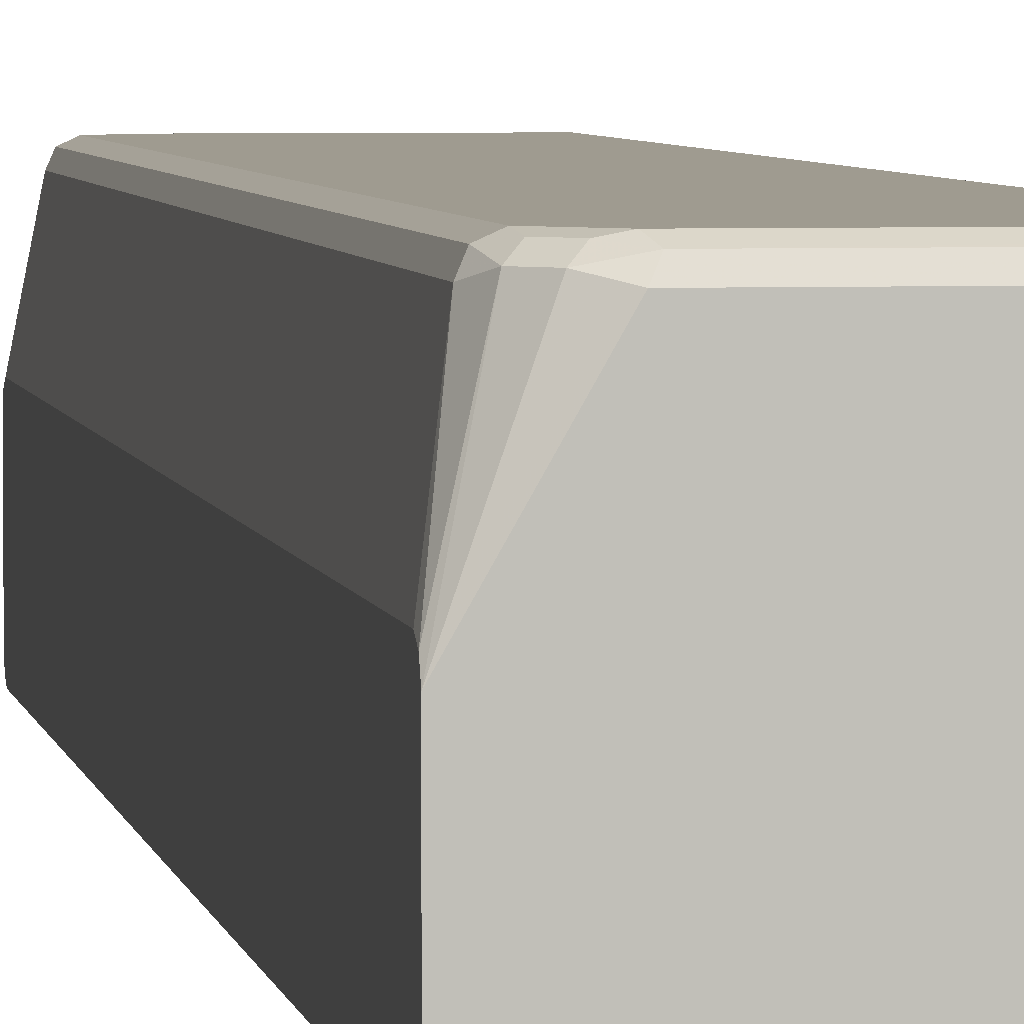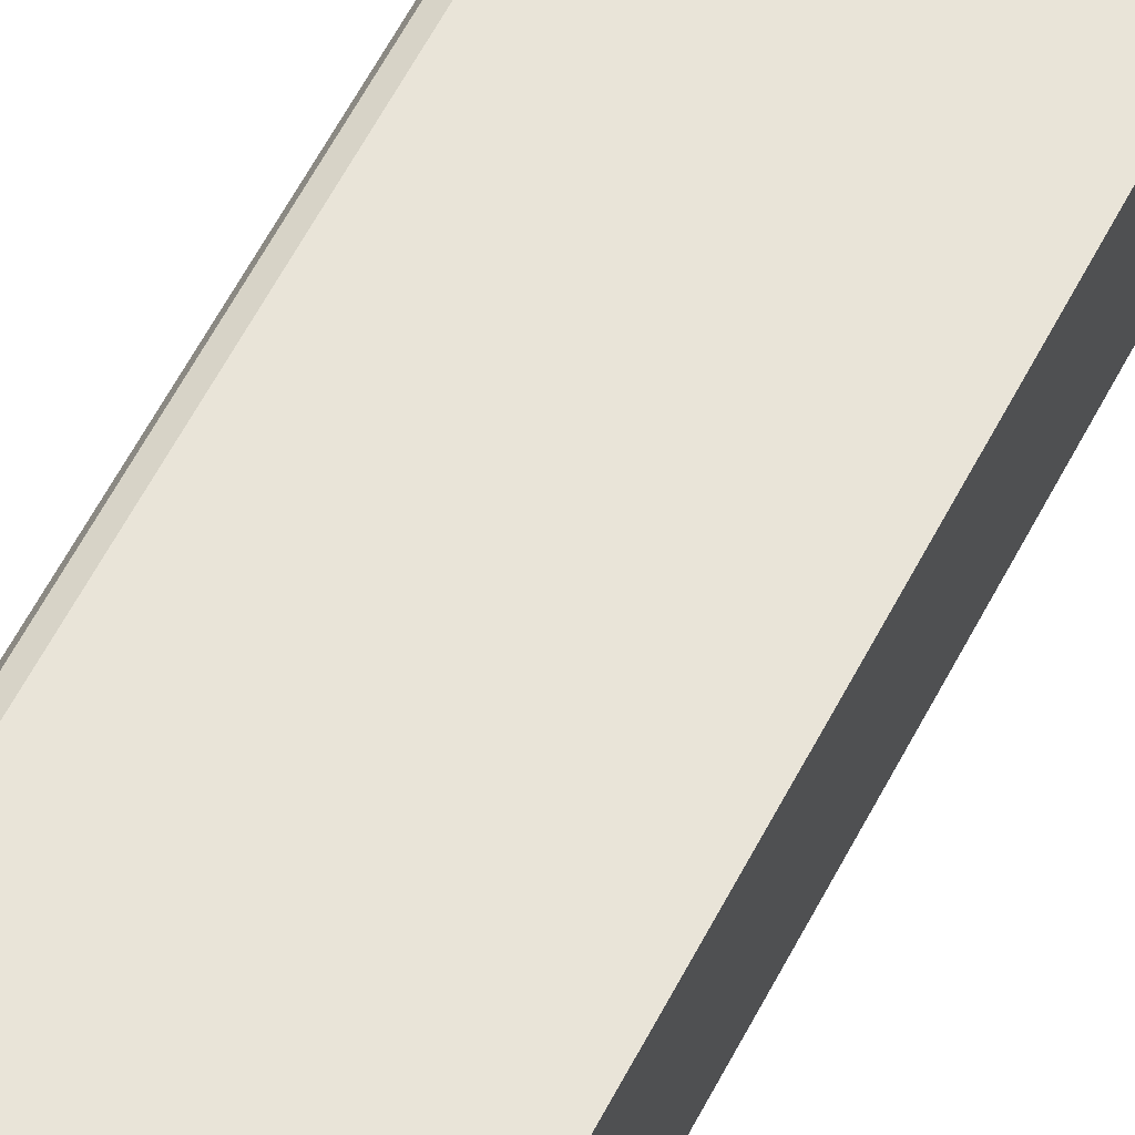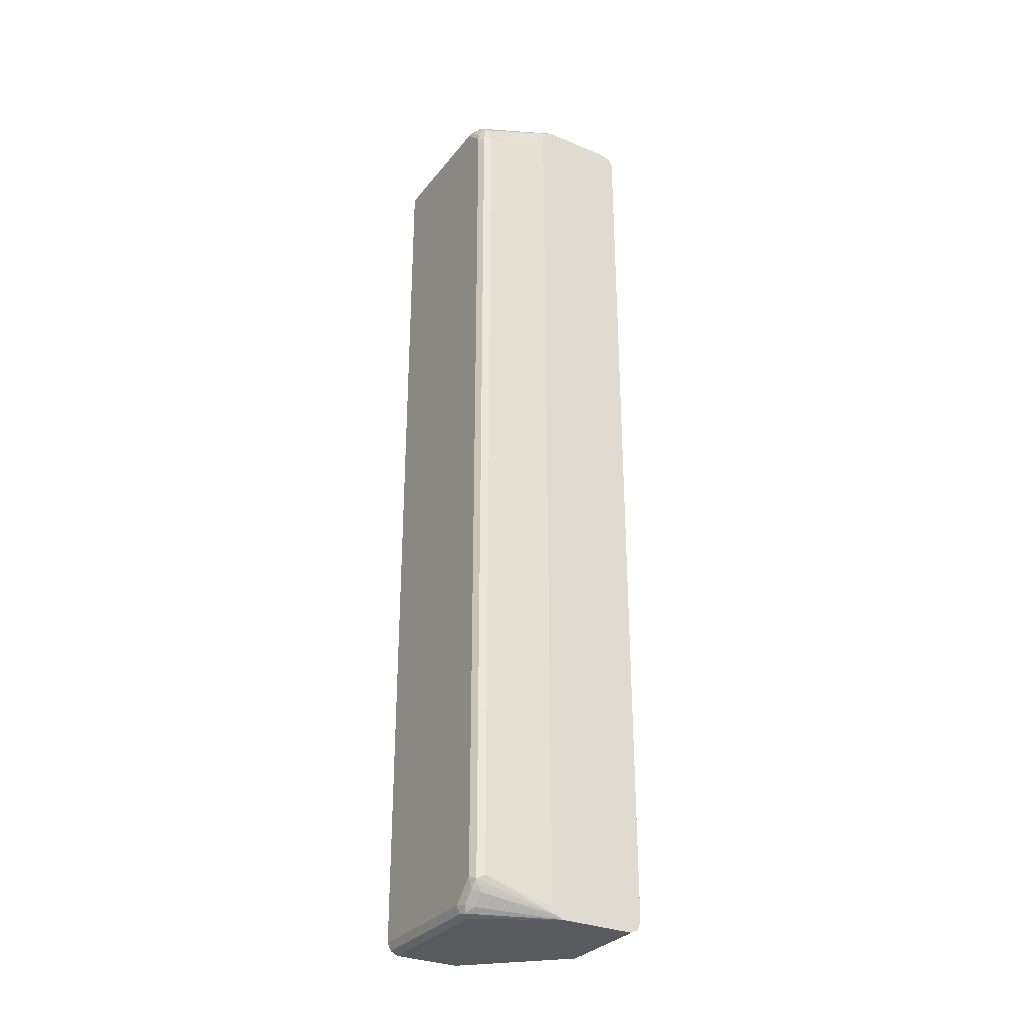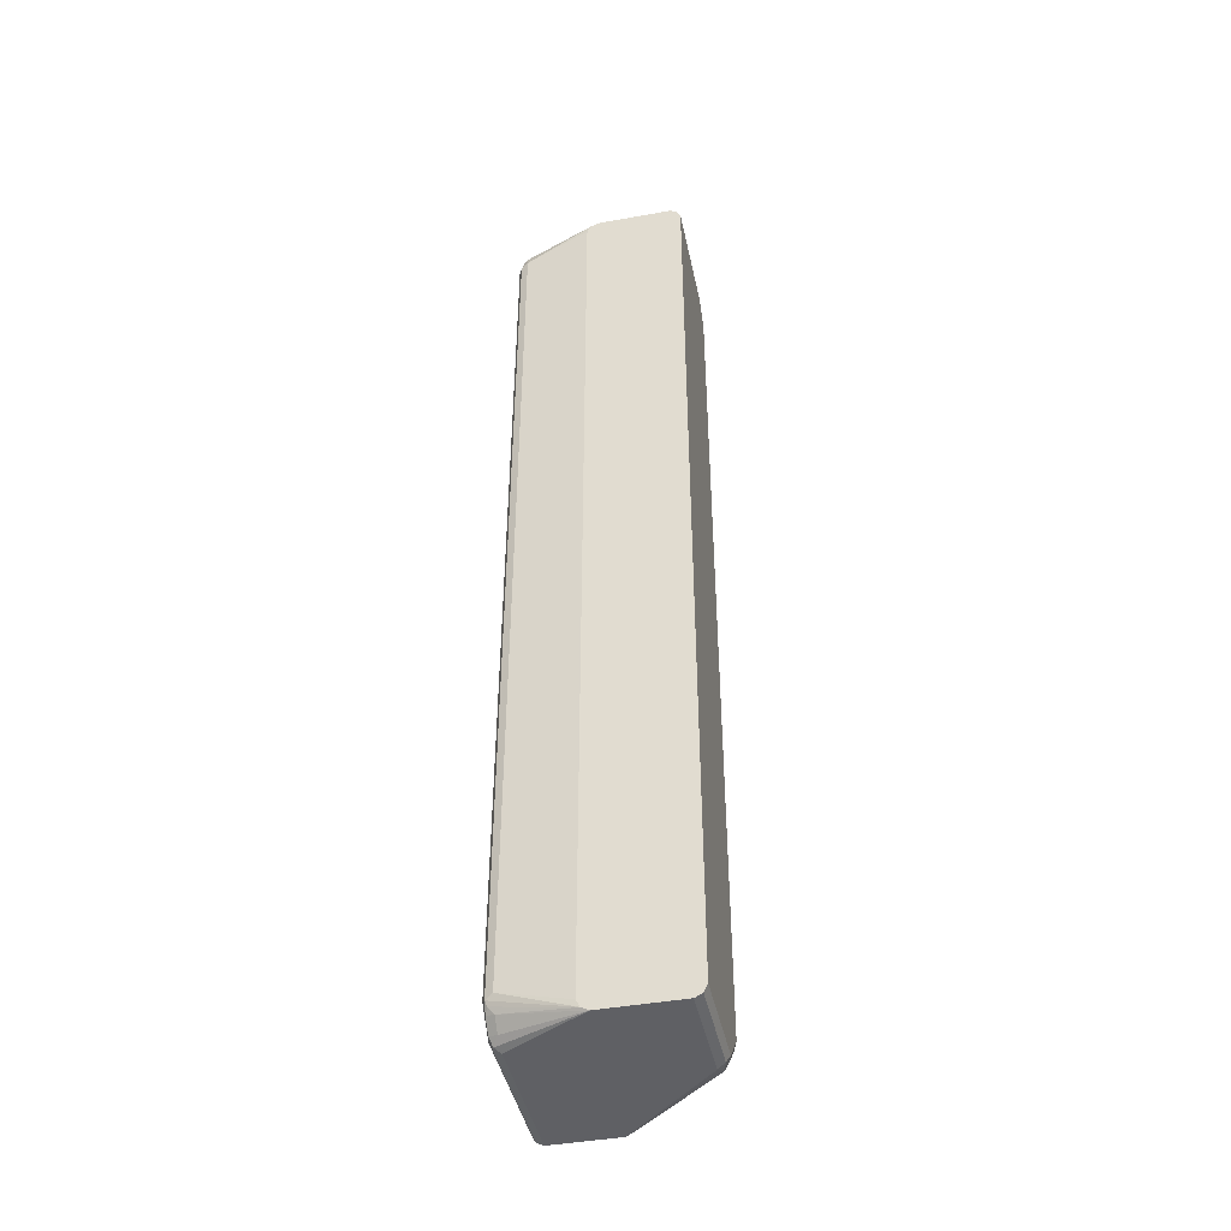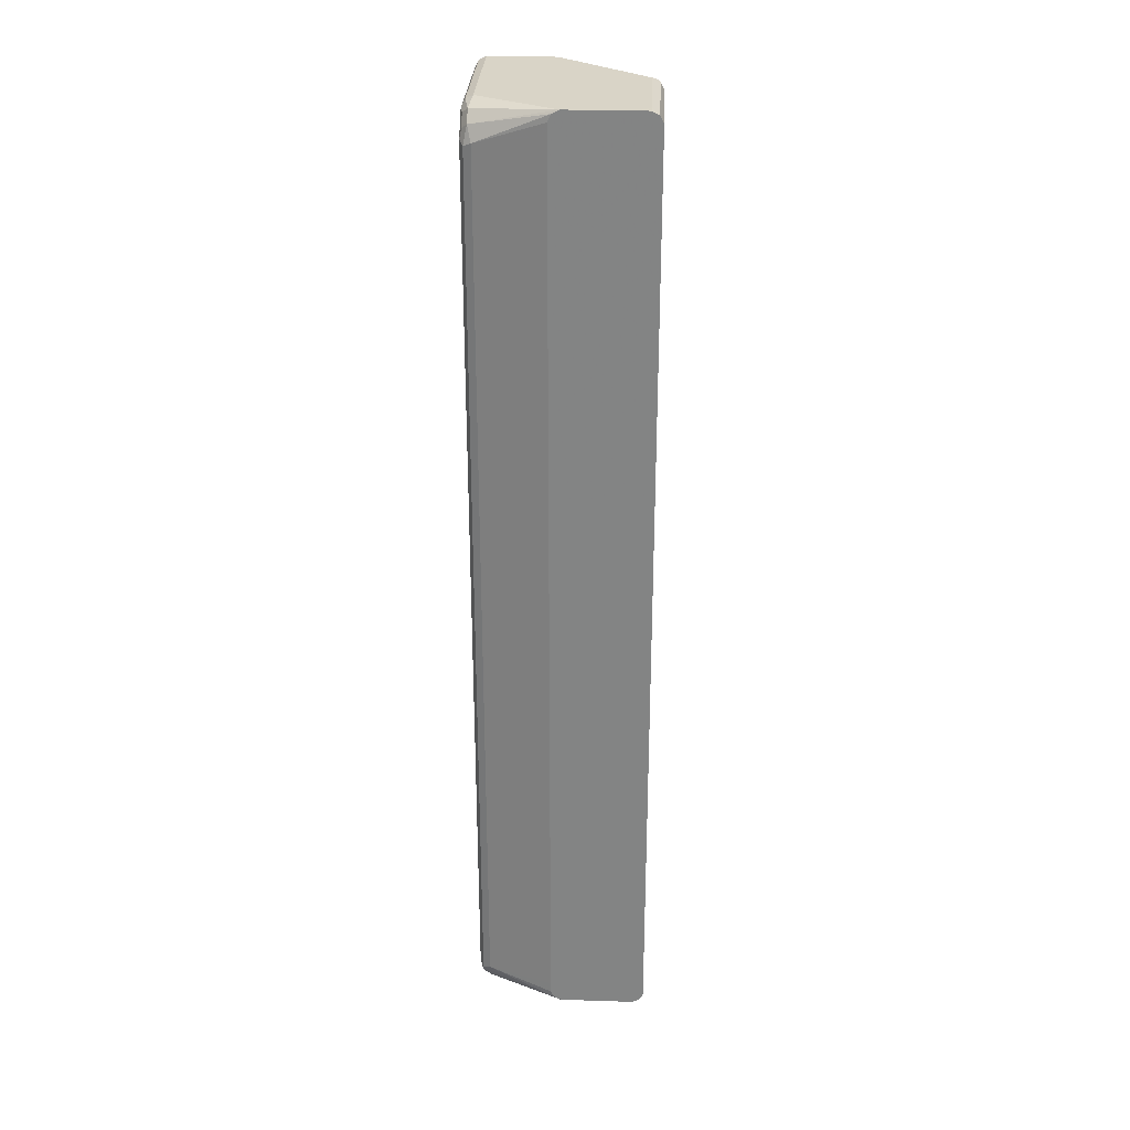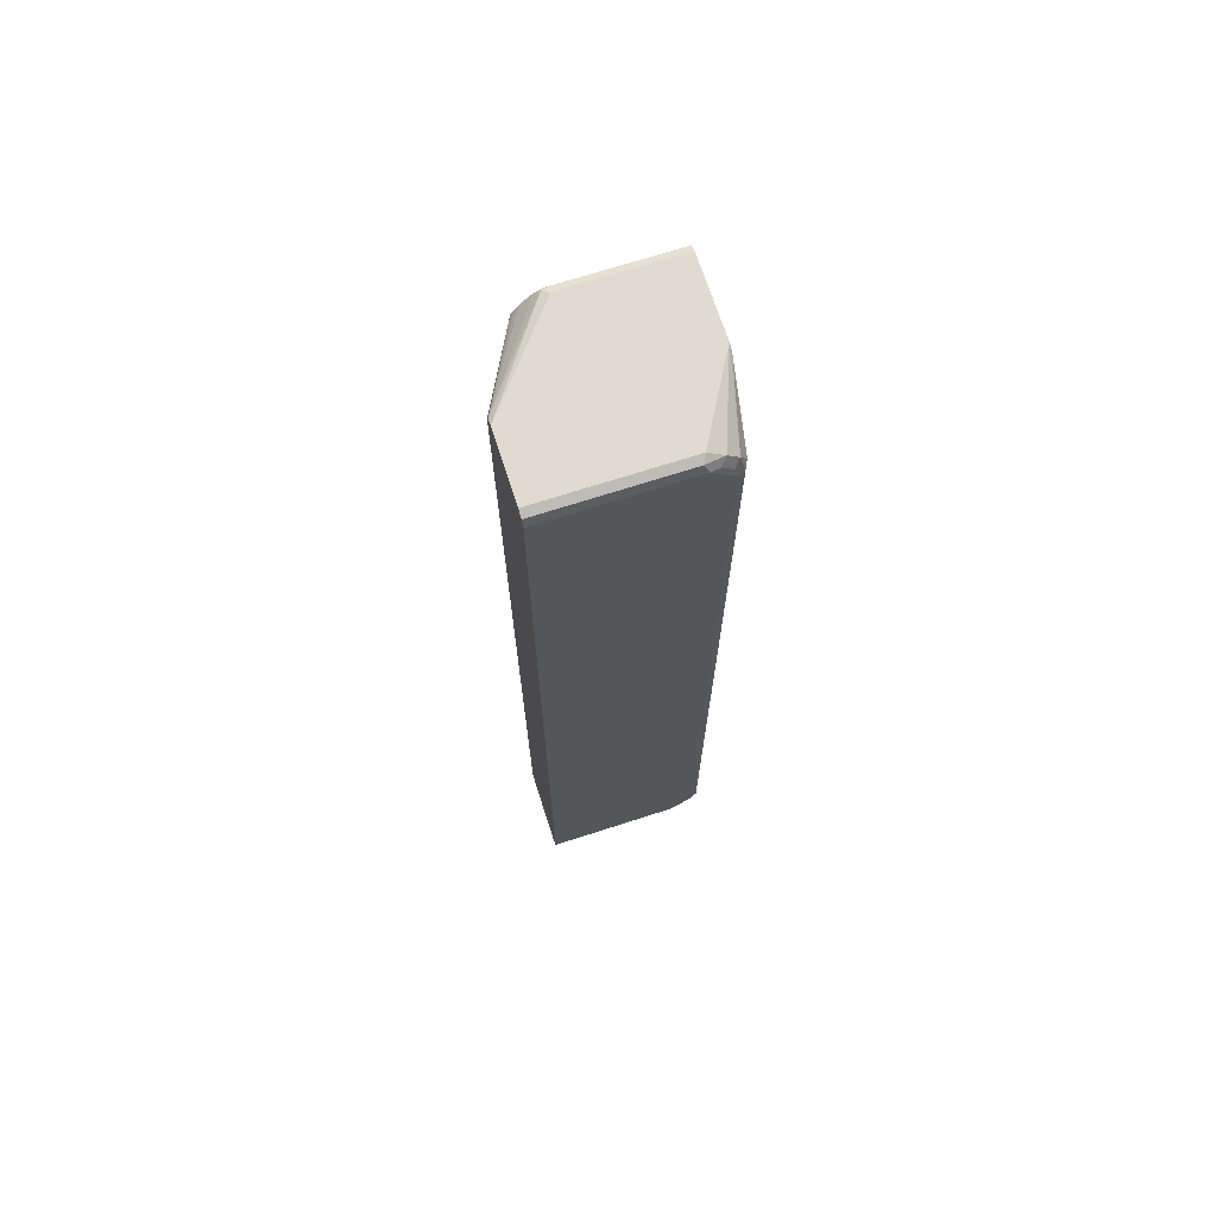
<metadata>
{"format":"obj","ext":"obj","renderer":"f3d","projection":"perspective","resolution":1024,"background":"white","views":[{"elev":4.0,"azim":171.4,"up":"+Z"},{"elev":60.5,"azim":-152.6,"up":"+Z"},{"elev":-30.5,"azim":58.9,"up":"+Y"},{"elev":-43.8,"azim":101.9,"up":"+Y"},{"elev":28.4,"azim":92.7,"up":"+Y"},{"elev":70.1,"azim":-17.9,"up":"+Y"}]}
</metadata>
<code>
v -0.1485 -0.6873 0.01561
v -0.1485 -0.6873 0.1093
v -0.1485 -0.6821 0.005187
v -0.05206 -0.6768 -0.1145
v -0.03124 -0.6873 -0.1093
v 0.04686 -0.6873 0.1093
v -0.1485 -0.6821 0.1198
v -0.1485 -0.6716 0
v -0.09372 -0.6248 -0.1093
v -0.08329 -0.6456 -0.1145
v -0.04426 -0.669 -0.1224
v -0.02602 -0.6821 -0.1198
v 0.1093 -0.6873 -0.1093
v 0.1093 -0.6873 0
v 0.05465 -0.6833 0.1171
v 0.04686 -0.6821 0.1198
v -0.1485 -0.677 0.1223
v -0.08852 -0.6195 -0.1198
v -0.1485 0.6716 0
v -0.0781 -0.6248 -0.125
v -0.0755 -0.6378 -0.1224
v -0.03124 -0.6716 -0.125
v 0.1093 -0.6717 -0.1249
v 0.1093 -0.6821 -0.1198
v 0.1093 -0.6821 0.0104
v 0.08329 -0.6612 0.1093
v 0.06768 -0.6768 0.1093
v 0.06248 -0.6736 0.1211
v 0.04686 -0.6716 0.125
v -0.1485 -0.6716 0.125
v -0.08852 0.6456 -0.1198
v -0.1485 0.6768 0.002544
v -0.0781 0.6404 -0.125
v 0.1093 -0.6716 -0.125
v 0.1093 -0.6717 0.01558
v 0.09372 -0.6404 0.1093
v 0.08852 -0.6456 0.1198
v 0.08589 -0.6521 0.1171
v 0.0781 -0.658 0.1211
v 0.0781 -0.6404 0.125
v -0.1485 0.6716 0.125
v -0.1485 0.6821 0.005187
v -0.08589 0.6521 -0.1171
v -0.0781 0.658 -0.1211
v -0.04686 0.6716 -0.125
v 0.1093 0.6716 -0.125
v 0.1093 -0.656 0.01563
v 0.1093 -0.6404 0.01566
v 0.09372 0.6404 0.1093
v 0.08852 0.6353 0.1198
v 0.0781 0.6404 0.125
v 0.04686 0.6716 0.125
v -0.1485 0.6794 0.1211
v -0.1485 0.6873 0.01561
v -0.05465 0.6833 -0.1171
v -0.06248 0.6736 -0.1211
v -0.04686 0.6821 -0.1198
v 0.1093 0.6821 -0.1198
v 0.1093 0.656 0.01566
v 0.1093 0.6716 0.01563
v 0.1093 0.6719 0.01551
v 0.1093 0.6821 0.0104
v 0.08329 0.6612 0.1145
v 0.0755 0.6534 0.1224
v 0.05988 0.669 0.1224
v 0.04163 0.6821 0.1198
v -0.1485 0.6821 0.1198
v -0.1485 0.6873 0.1093
v -0.04686 0.6873 -0.1093
v 0.09372 0.6873 -0.1093
v 0.1093 0.6872 -0.1094
v 0.1093 0.6873 0
v 0.06768 0.6768 0.1145
v 0.04686 0.6873 0.1093
v 0.1093 0.6873 -0.0938
f 33 56 45
f 35 47 36
f 36 47 48
f 36 48 59
f 36 59 49
f 36 49 50
f 37 39 38
f 37 40 39
f 37 50 51
f 37 51 40
f 41 52 53
f 42 54 55
f 33 44 56
f 36 50 37
f 31 44 33
f 22 34 23
f 31 42 43
f 20 34 22
f 25 35 36
f 25 36 37
f 25 37 38
f 25 38 26
f 26 39 28
f 26 28 27
f 26 38 39
f 28 39 40
f 28 40 29
f 29 40 51
f 29 51 52
f 29 52 41
f 29 41 30
f 31 32 42
f 31 43 44
f 42 55 56
f 53 66 67
f 42 44 43
f 54 69 55
f 55 57 56
f 55 69 57
f 57 69 70
f 57 70 58
f 58 70 71
f 62 72 63
f 63 72 73
f 63 73 65
f 63 65 64
f 65 73 66
f 66 73 74
f 66 74 68
f 20 46 34
f 66 68 67
f 54 70 69
f 42 56 44
f 54 75 70
f 54 74 72
f 45 56 57
f 45 57 58
f 45 58 46
f 49 59 60
f 49 60 61
f 49 61 62
f 49 62 63
f 49 63 50
f 50 63 64
f 50 64 51
f 51 64 65
f 51 65 52
f 52 65 66
f 52 66 53
f 54 68 74
f 54 72 75
f 20 45 46
f 9 18 10
f 19 32 31
f 1 6 2
f 2 6 16
f 2 16 7
f 3 8 9
f 3 9 10
f 3 10 4
f 1 14 6
f 4 11 12
f 4 10 21
f 4 21 11
f 5 12 24
f 5 24 13
f 6 14 15
f 6 15 16
f 4 12 5
f 1 13 14
f 1 5 13
f 1 4 5
f 70 75 71
f 1 2 7
f 1 7 17
f 1 17 30
f 1 30 41
f 1 41 53
f 1 53 67
f 1 67 68
f 1 68 54
f 1 54 42
f 1 42 32
f 1 32 19
f 1 19 8
f 1 8 3
f 1 3 4
f 7 16 17
f 20 33 45
f 8 18 9
f 8 31 18
f 13 48 47
f 13 47 35
f 13 35 25
f 13 25 14
f 14 25 26
f 14 26 27
f 13 59 48
f 14 27 15
f 15 28 16
f 16 28 29
f 16 29 17
f 17 29 30
f 18 31 33
f 18 33 20
f 15 27 28
f 13 60 59
f 13 61 60
f 13 62 61
f 10 18 20
f 10 20 21
f 11 22 12
f 11 21 20
f 11 20 22
f 12 22 23
f 12 23 24
f 13 24 23
f 13 23 34
f 13 34 46
f 13 46 58
f 13 58 71
f 13 71 75
f 13 75 72
f 13 72 62
f 8 19 31
f 72 74 73

</code>
